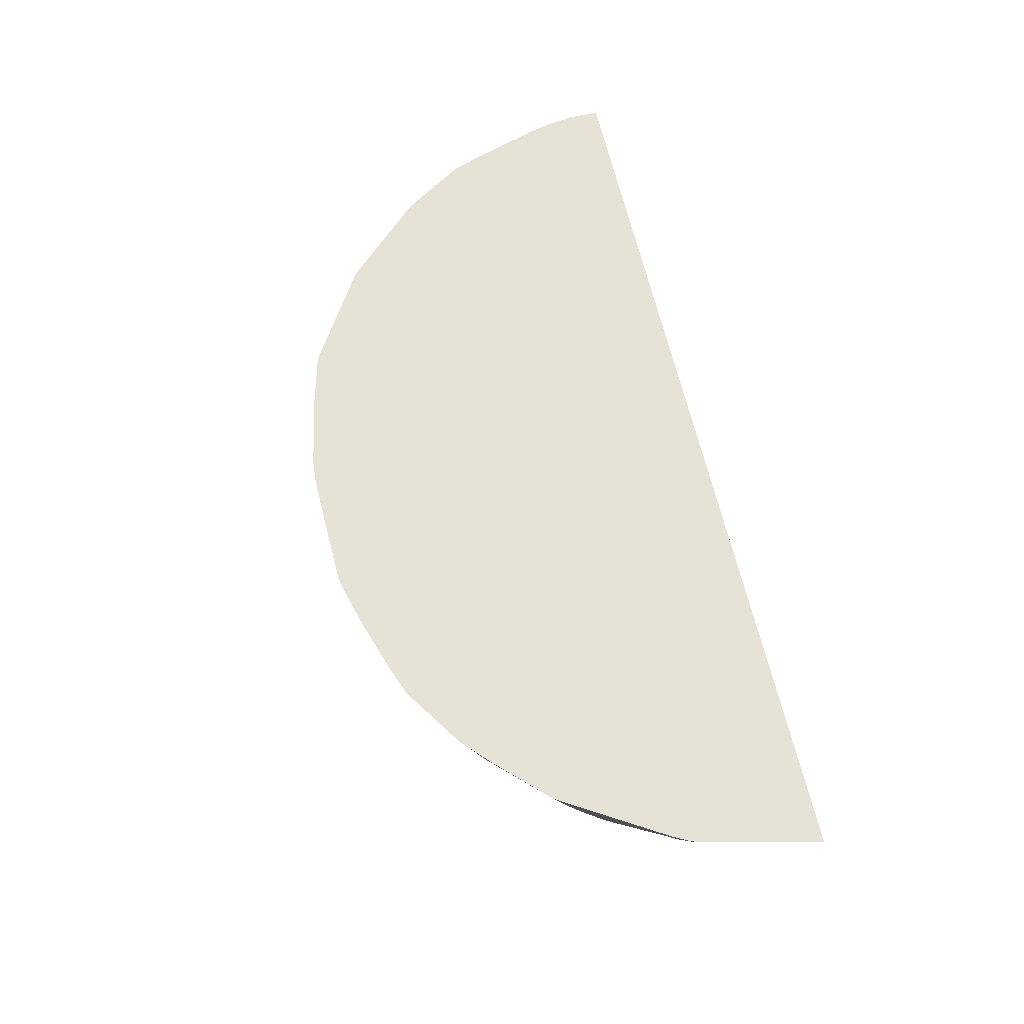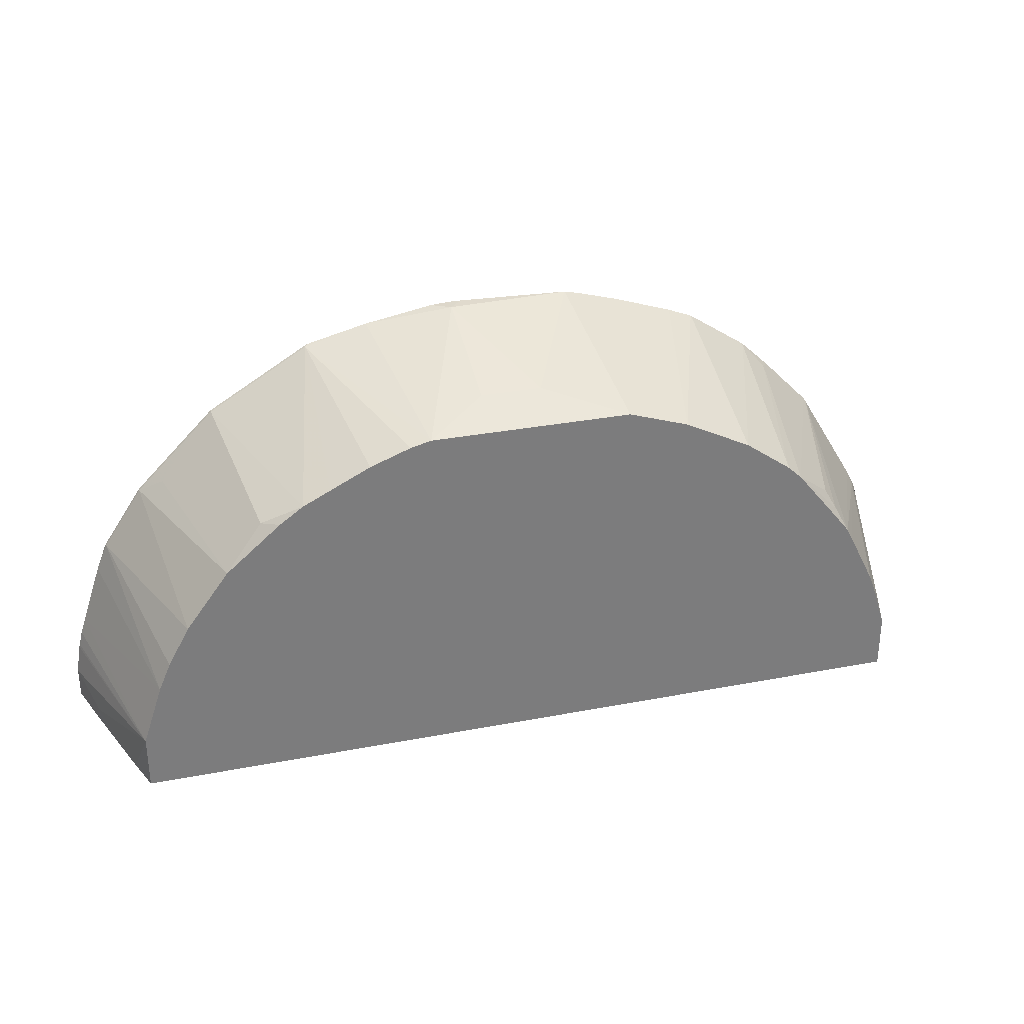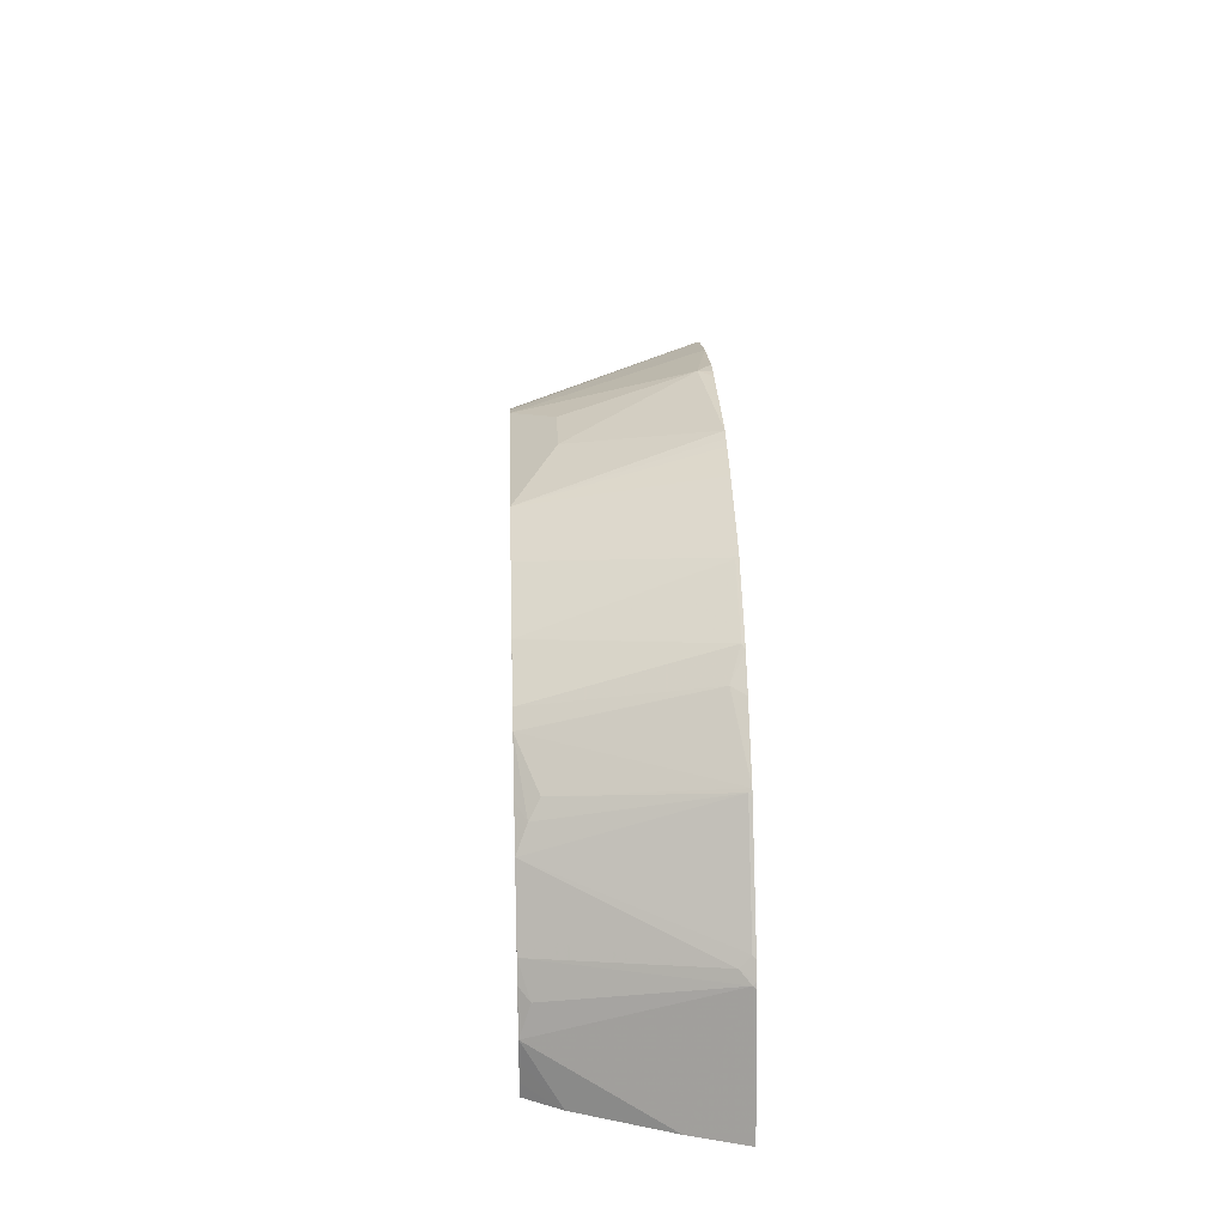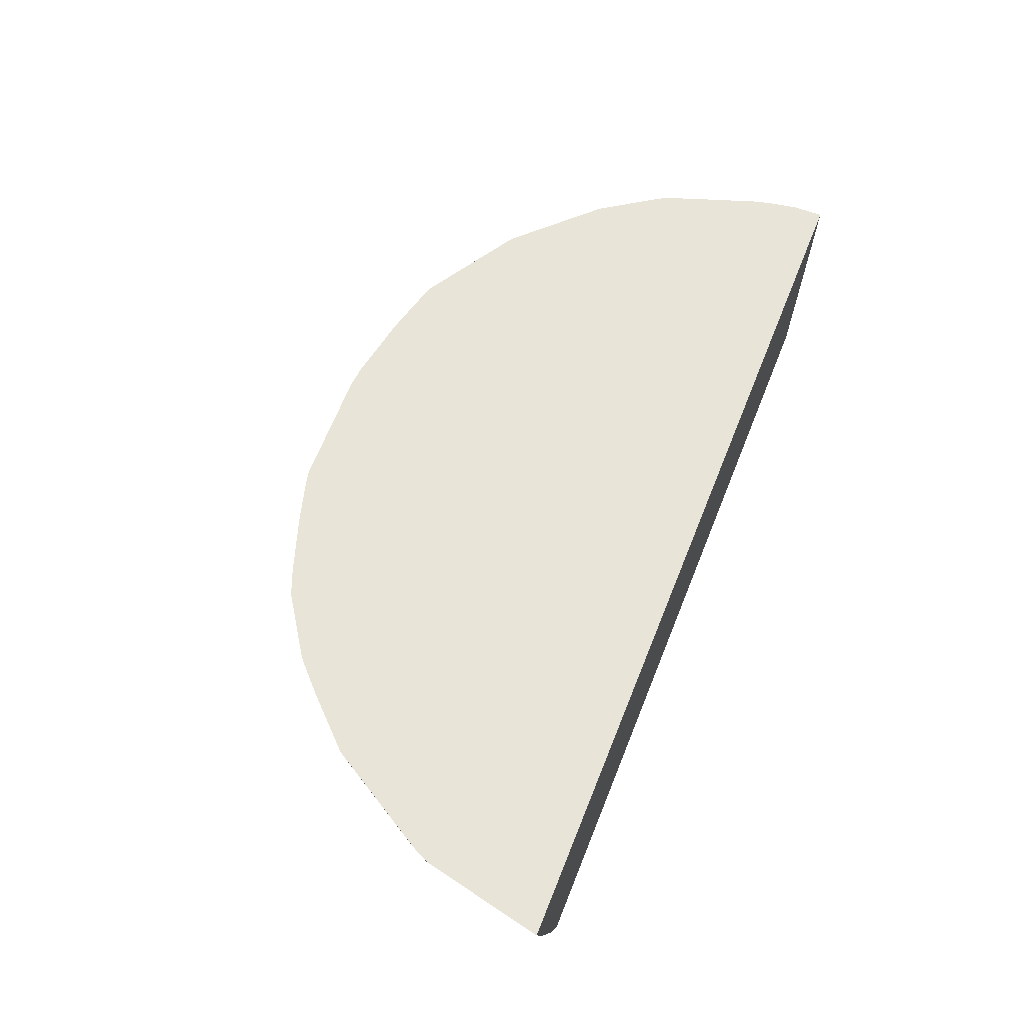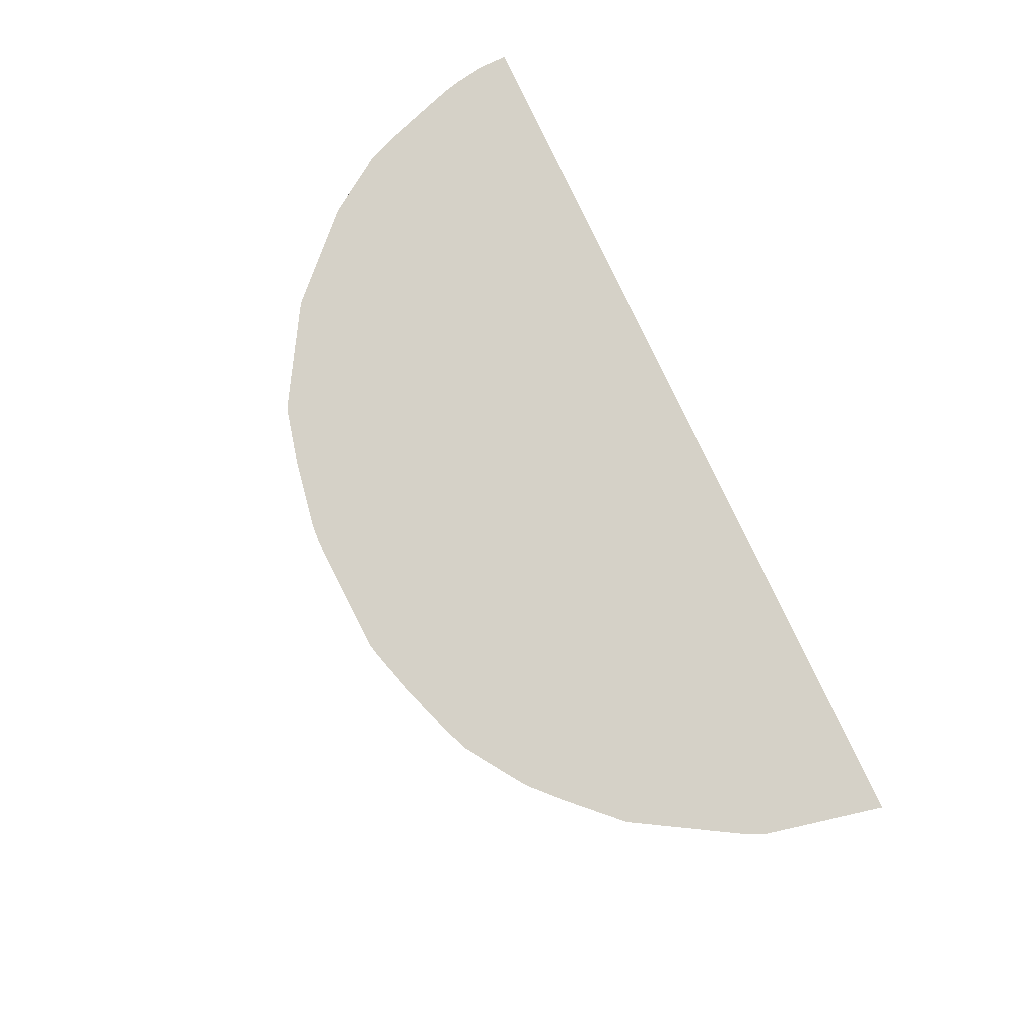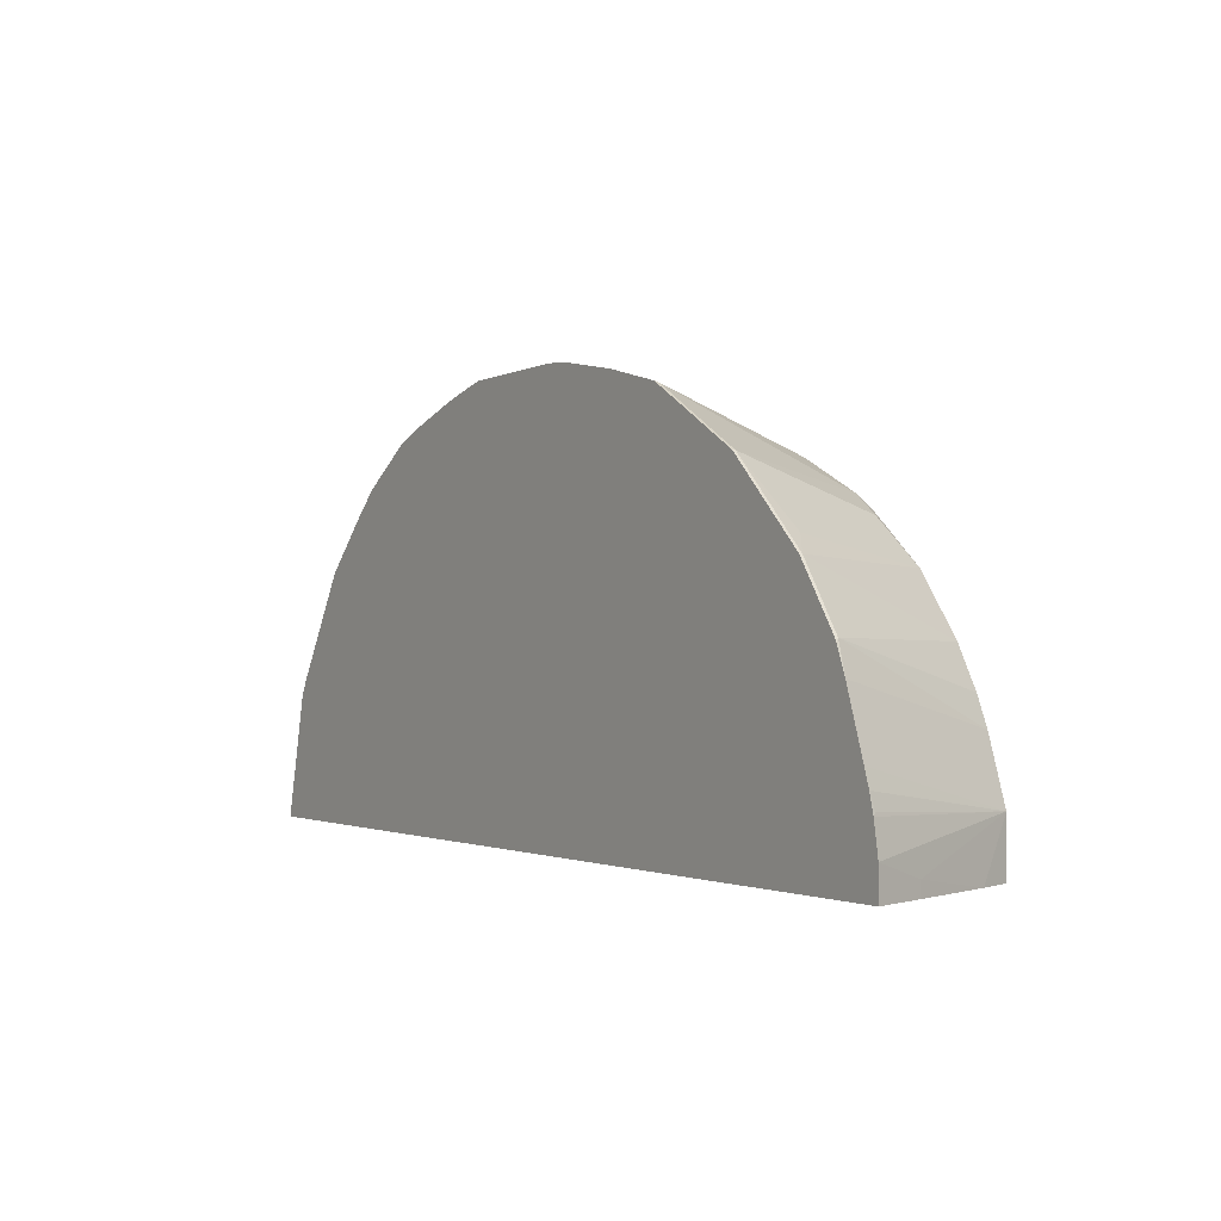
<metadata>
{"format":"obj","ext":"obj","renderer":"f3d","projection":"perspective","resolution":1024,"background":"white","views":[{"elev":63.0,"azim":77.3,"up":"+Y"},{"elev":31.3,"azim":-15.3,"up":"+Z"},{"elev":27.1,"azim":87.7,"up":"+Z"},{"elev":60.5,"azim":111.6,"up":"+Y"},{"elev":79.0,"azim":64.8,"up":"+Y"},{"elev":-0.6,"azim":-123.7,"up":"+Z"}]}
</metadata>
<code>
v 0.477 0.3839 0.04745
v 0.4492 0.3839 0.1719
v 0.4476 0.3808 0.175
v 0.4609 0.3293 0.04745
v -0.4698 0.3839 0.04745
v 0.4469 0.3839 0.1781
v 0.4399 0.3705 0.1853
v 0.391 0.2057 0.1648
v 0.4065 0.2161 0.1338
v 0.4117 0.2058 0.103
v 0.4291 0.2408 0.04745
v -0.4527 0.3293 0.04745
v -0.4698 0.3839 0.07872
v 0.4396 0.3839 0.1925
v 0.3842 0.2057 0.1784
v 0.4373 0.3808 0.1956
v 0.3567 0.2057 0.2333
v 0.3637 0.2057 0.2195
v 0.3987 0.2057 0.1442
v 0.3988 0.2058 0.1441
v 0.4116 0.2057 0.103
v 0.4117 0.2057 0.08235
v 0.4264 0.2354 0.04745
v -0.4527 0.3293 0.06175
v -0.4239 0.2408 0.04745
v -0.4646 0.3839 0.1102
v -0.4116 0.2057 0.1029
v 0.3779 0.3839 0.2954
v 0.3756 0.3808 0.2984
v 0.3447 0.2161 0.2573
v 0.3294 0.2057 0.2675
v 0.4117 0.2057 0.06175
v 0.4117 0.2058 0.04745
v -0.4116 0.2058 0.04745
v -0.4116 0.2057 0.06175
v -0.463 0.3808 0.1132
v -0.46 0.3839 0.1285
v -0.4543 0.3839 0.1457
v -0.4592 0.3839 0.1308
v -0.391 0.2057 0.1648
v 0.374 0.3839 0.3015
v 0.3361 0.2264 0.2744
v 0.2957 0.2057 0.3088
v 0.4102 0.2057 0.04745
v -0.4104 0.2057 0.04745
v -0.4337 0.3839 0.2074
v -0.3787 0.2057 0.1935
v -0.4219 0.3808 0.2367
v 0.3244 0.3839 0.3523
v 0.3156 0.3705 0.3567
v 0.2813 0.2058 0.3225
v 0.2813 0.2057 0.3224
v -0.4235 0.3839 0.2337
v -0.3567 0.2057 0.2333
v -0.4219 0.3839 0.2367
v -0.3807 0.3808 0.2984
v 0.2979 0.3839 0.3777
v 0.2933 0.3808 0.3808
v 0.2333 0.2058 0.3567
v 0.2331 0.2057 0.3568
v -0.3128 0.2057 0.2922
v -0.3807 0.3839 0.2984
v -0.3567 0.3636 0.3156
v -0.319 0.3808 0.3602
v -0.3426 0.3839 0.3366
v 0.2925 0.3839 0.3823
v 0.2308 0.3839 0.4235
v 0.2315 0.3808 0.4219
v 0.2195 0.2058 0.3636
v 0.2195 0.2057 0.3636
v -0.2744 0.2196 0.3362
v -0.2984 0.3808 0.3808
v -0.2573 0.2057 0.3396
v -0.3015 0.3839 0.3777
v -0.319 0.3839 0.3602
v 0.205 0.3839 0.4338
v 0.1646 0.2057 0.3911
v 0.192 0.2057 0.3774
v -0.2332 0.2057 0.3567
v -0.2984 0.3839 0.3808
v -0.1955 0.3808 0.4425
v 0.1433 0.3839 0.4544
v 0.1029 0.2058 0.4117
v 0.1028 0.2057 0.4117
v -0.2056 0.2057 0.3706
v -0.1955 0.3839 0.4425
v -0.1646 0.2057 0.3911
v -0.1236 0.2057 0.4064
v -0.1029 0.2058 0.4117
v -0.1301 0.3839 0.4595
v -0.1924 0.3839 0.4441
v 0.1072 0.3839 0.4646
v 0.09683 0.3839 0.4673
v 0.0859 0.3839 0.4698
v 0.02056 0.247 0.4322
v 0.02742 0.2333 0.4254
v -0.08231 0.2057 0.4117
v -0.1029 0.2057 0.4116
v -0.04116 0.247 0.4322
v -0.04116 0.3705 0.4734
v -0.06026 0.3839 0.472
v -0.02773 0.3839 0.4734
v -0.03421 0.2333 0.4254
v -0.04116 0.3839 0.4734
f 47 54 48
f 50 58 51
f 50 57 58
f 46 48 53
f 49 57 50
f 48 54 56
f 48 56 62
f 48 55 53
f 51 58 59
f 48 62 55
f 51 59 52
f 58 66 67
f 54 61 56
f 56 61 63
f 56 63 64
f 56 64 65
f 56 65 62
f 57 66 58
f 58 67 68
f 58 68 59
f 43 51 52
f 59 68 67
f 52 59 60
f 43 50 51
f 25 34 35
f 41 50 43
f 59 67 69
f 22 32 23
f 23 32 33
f 24 25 27
f 25 35 27
f 26 36 37
f 26 27 36
f 27 38 39
f 27 39 37
f 27 37 36
f 41 43 42
f 27 40 38
f 29 41 42
f 29 42 30
f 30 42 43
f 30 43 31
f 32 44 33
f 34 45 35
f 38 40 46
f 40 47 48
f 40 48 46
f 41 49 50
f 28 41 29
f 59 69 70
f 94 100 95
f 61 71 72
f 81 91 86
f 82 92 84
f 82 84 83
f 84 92 93
f 84 93 94
f 84 94 95
f 84 95 96
f 84 96 103
f 84 103 97
f 88 98 89
f 81 90 91
f 89 98 99
f 89 100 90
f 90 100 101
f 94 102 100
f 95 100 99
f 95 99 103
f 95 103 96
f 97 103 99
f 97 99 98
f 100 102 104
f 17 30 31
f 89 99 100
f 59 70 60
f 100 104 101
f 81 88 89
f 61 72 63
f 61 73 71
f 63 72 64
f 64 72 74
f 64 74 75
f 64 75 65
f 67 76 77
f 67 77 78
f 67 78 69
f 69 78 70
f 81 89 90
f 71 73 79
f 72 80 74
f 72 79 81
f 72 81 86
f 72 86 80
f 76 82 77
f 77 82 83
f 77 83 84
f 79 85 81
f 81 85 87
f 81 87 88
f 71 79 72
f 17 29 30
f 1 74 80
f 14 29 16
f 1 90 101
f 1 101 104
f 1 104 102
f 1 102 94
f 1 94 93
f 1 93 92
f 1 92 82
f 1 82 76
f 1 76 67
f 1 67 66
f 1 66 57
f 1 57 49
f 1 49 41
f 1 41 28
f 1 28 14
f 1 14 6
f 1 6 2
f 2 6 3
f 3 6 7
f 3 7 8
f 3 8 9
f 1 91 90
f 1 86 91
f 1 80 86
f 1 65 75
f 16 29 17
f 1 2 3
f 1 3 4
f 1 4 11
f 1 11 23
f 1 23 33
f 1 33 44
f 1 44 45
f 1 45 34
f 1 34 25
f 3 9 10
f 1 25 12
f 1 5 13
f 1 13 26
f 1 26 37
f 1 37 39
f 1 39 38
f 1 38 46
f 1 46 53
f 1 53 55
f 1 55 62
f 1 62 65
f 1 12 5
f 3 10 4
f 1 75 74
f 5 12 24
f 8 54 47
f 8 47 40
f 8 40 27
f 8 27 35
f 8 35 45
f 8 45 44
f 8 44 32
f 8 32 22
f 8 22 21
f 8 19 20
f 8 61 54
f 8 20 9
f 10 20 19
f 10 19 21
f 10 21 22
f 10 22 11
f 11 22 23
f 12 25 24
f 13 24 27
f 13 27 26
f 14 28 29
f 4 10 11
f 9 20 10
f 8 73 61
f 8 21 19
f 8 15 18
f 5 24 13
f 8 79 73
f 6 14 7
f 7 15 8
f 7 14 16
f 7 16 17
f 7 17 18
f 7 18 15
f 8 18 17
f 8 17 31
f 8 43 52
f 8 31 43
f 8 60 70
f 8 70 78
f 8 78 77
f 8 77 84
f 8 84 97
f 8 97 98
f 8 98 88
f 8 88 87
f 8 87 85
f 8 85 79
f 8 52 60

</code>
